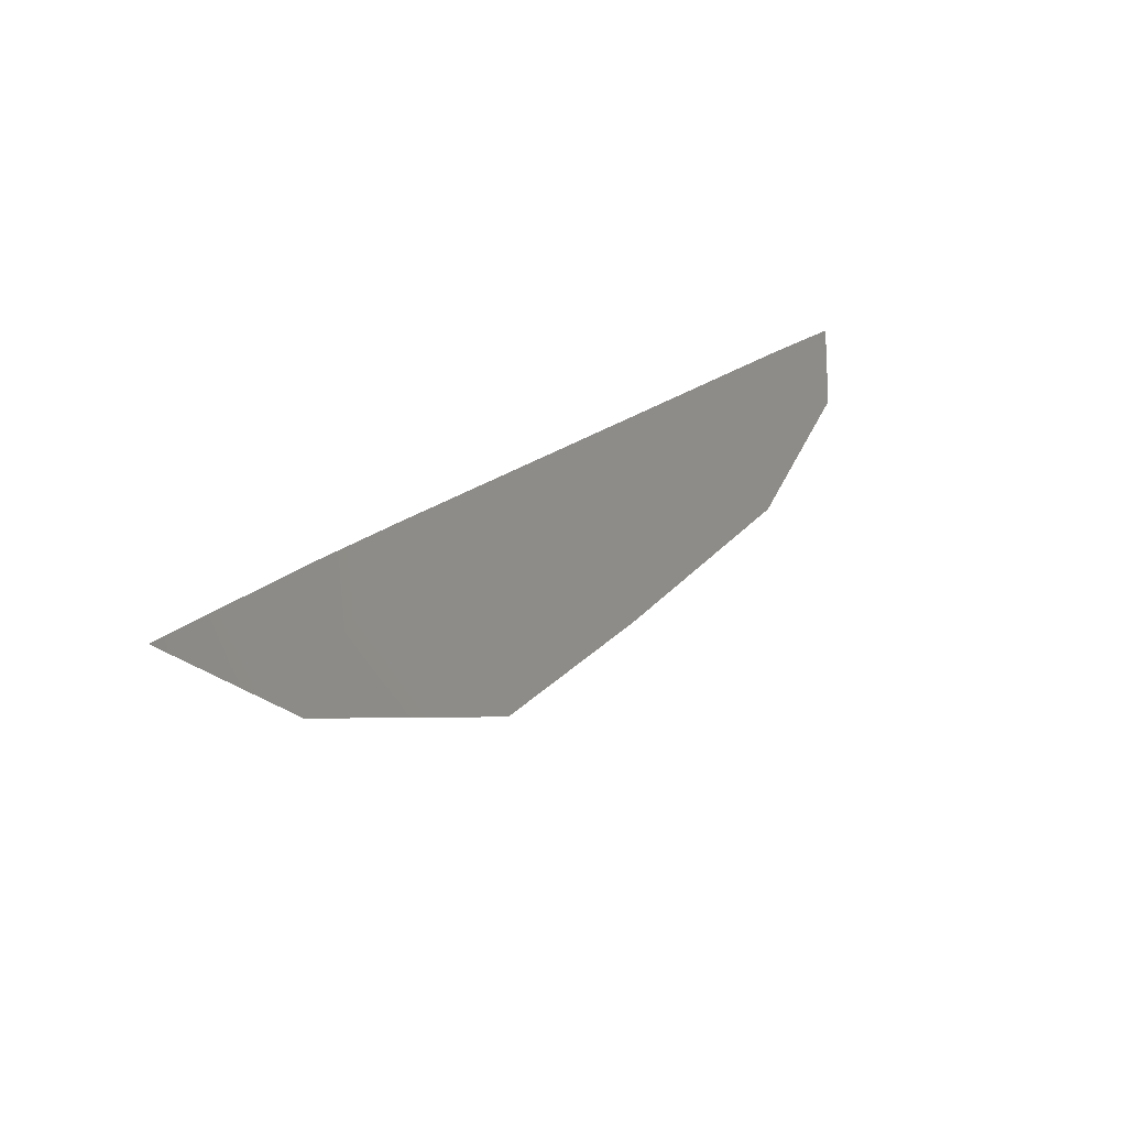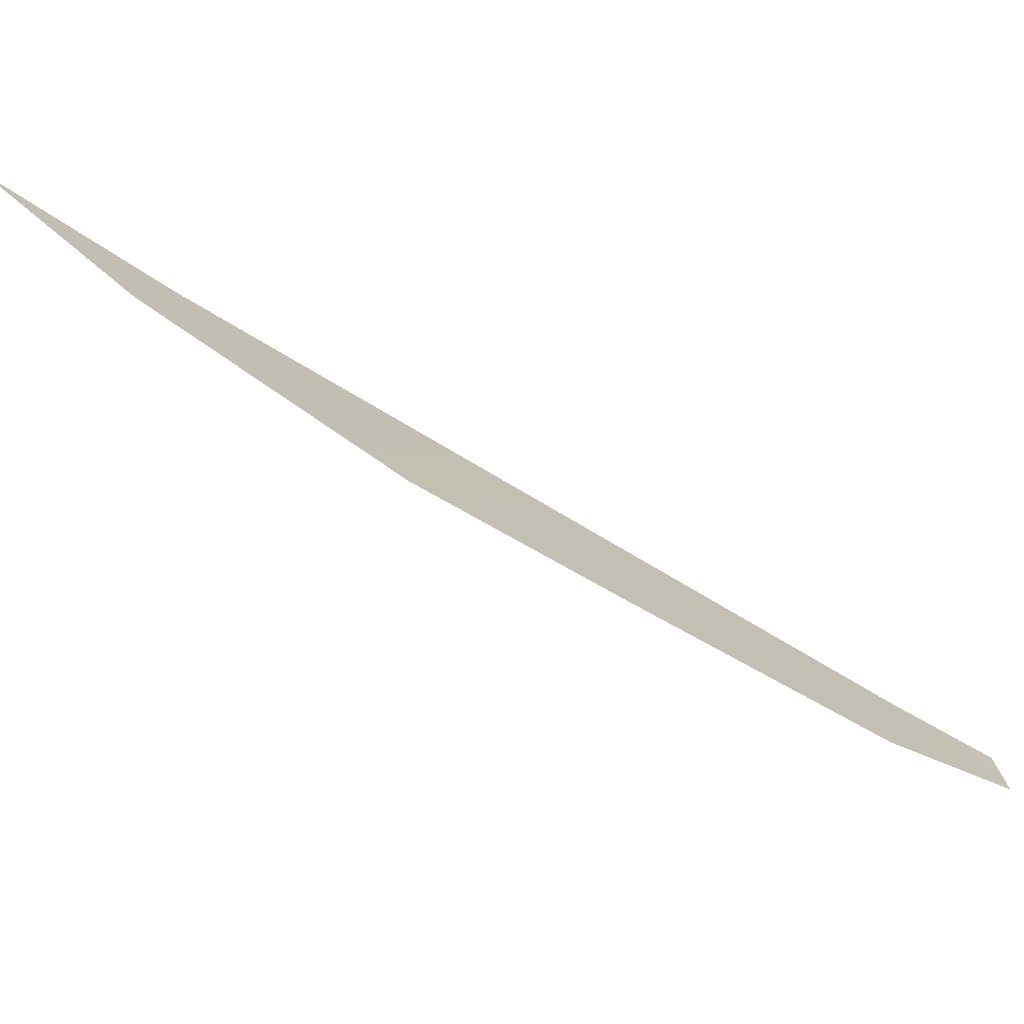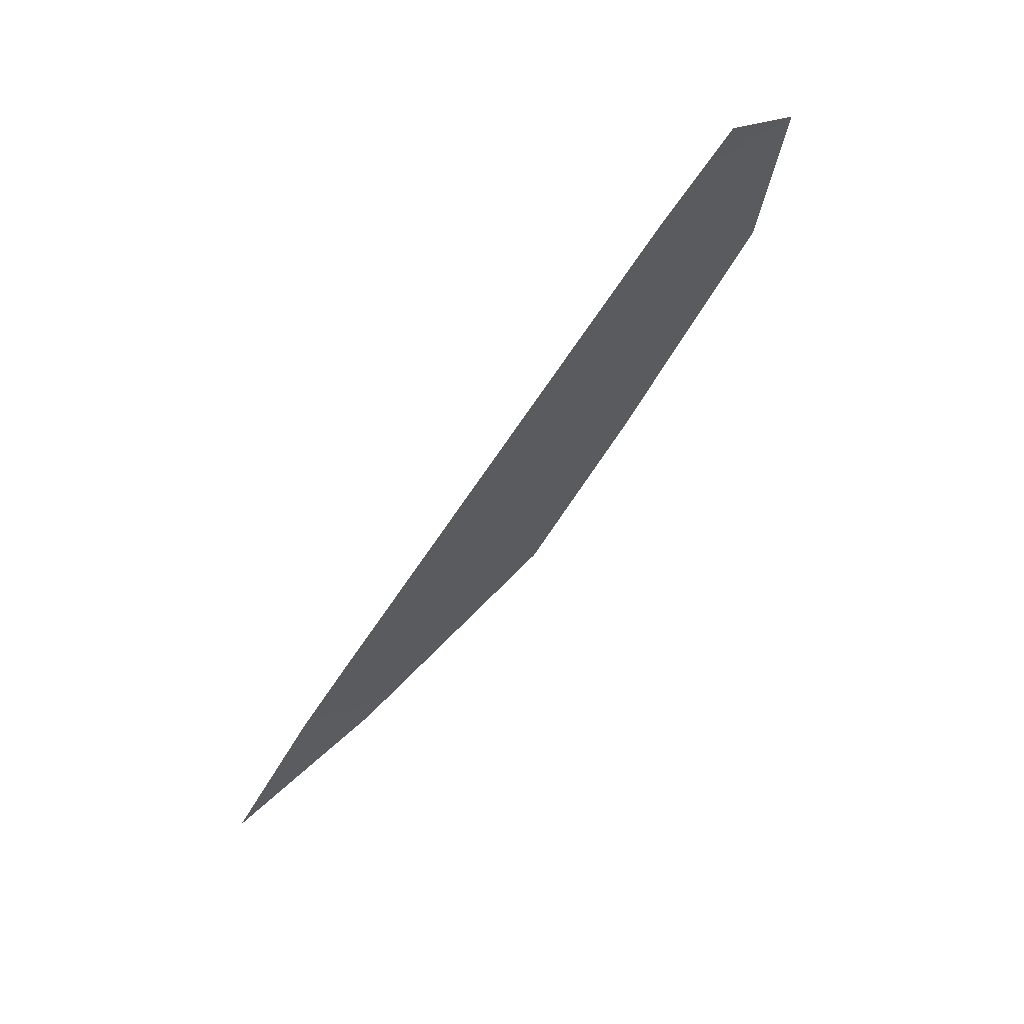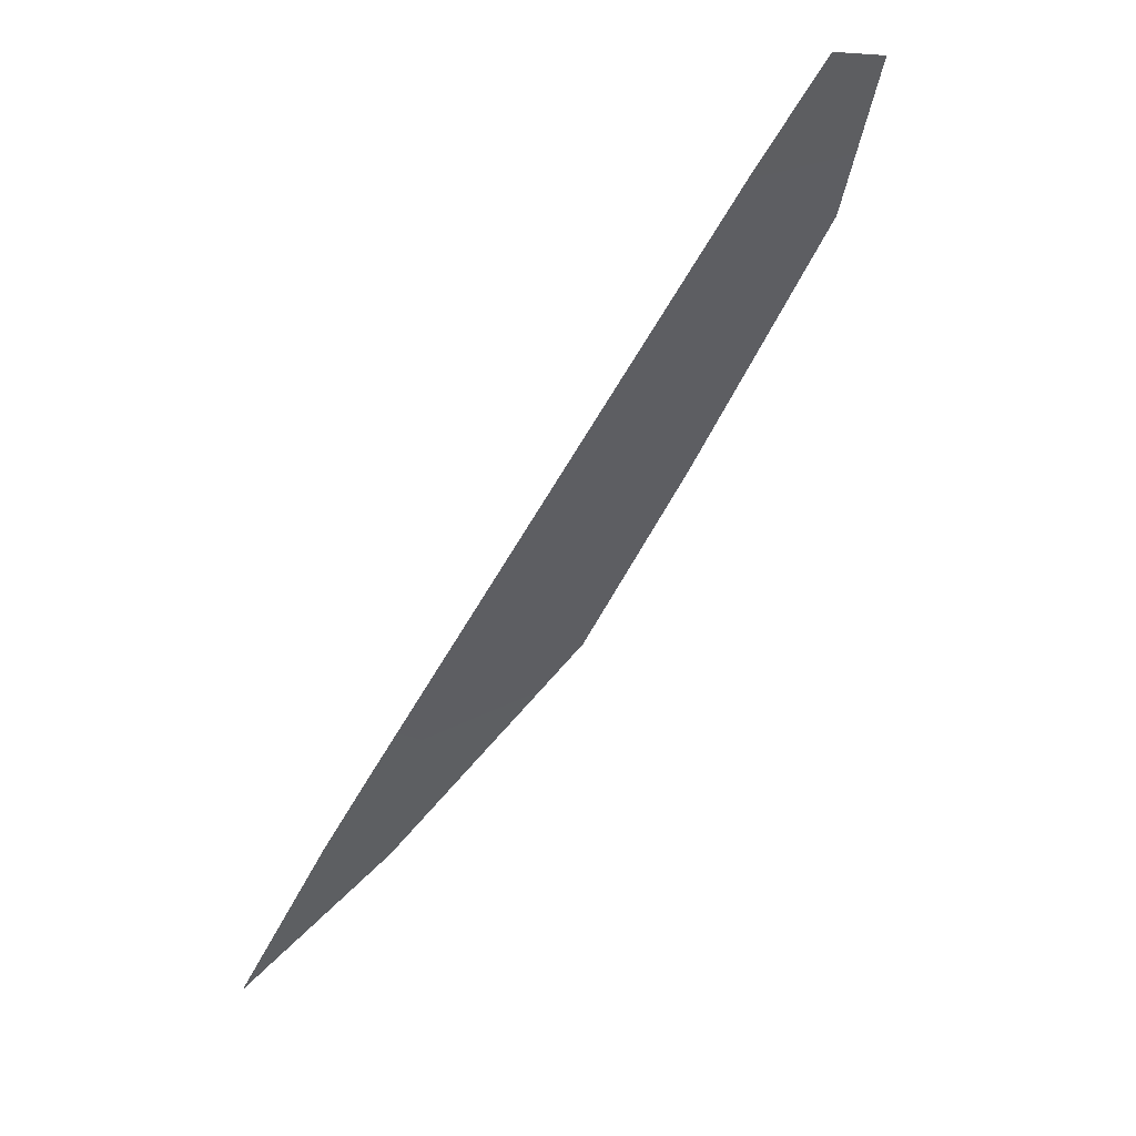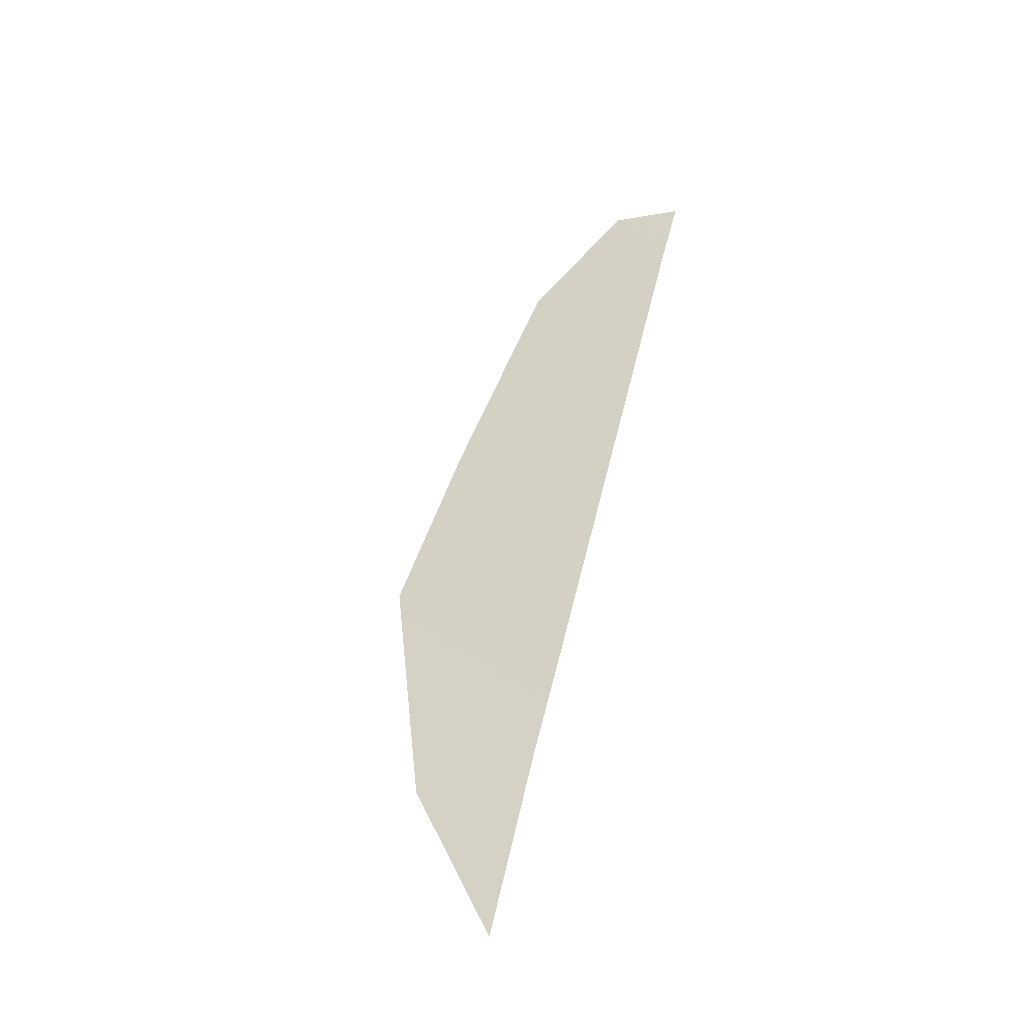
<metadata>
{"format":"obj","ext":"obj","renderer":"f3d","projection":"perspective","resolution":1024,"background":"white","views":[{"elev":17.1,"azim":-8.6,"up":"+Z"},{"elev":-69.8,"azim":21.8,"up":"+Z"},{"elev":21.1,"azim":43.0,"up":"+Y"},{"elev":9.2,"azim":38.3,"up":"+Y"},{"elev":-15.0,"azim":-70.8,"up":"+Y"}]}
</metadata>
<code>
v -46.46 89.24 37.99
v -46.2 89.58 37.99
v -44.64 91.66 37.97
v -44.37 92 37.97
v -46.5 89.12 37.59
v -44.35 92 37.69
v -44.69 91.52 37.42
v -45.84 89.96 37.26
v -46.89 88.62 37.99
v -45.42 90.62 37.98
v -45.05 91.07 37.66
v -45.34 90.63 37.31
f 2 1 5
f 6 3 7
f 3 6 4
f 3 10 11
f 11 10 12
f 1 9 5
f 2 5 8
f 10 8 12
f 8 10 2
f 3 11 7
f 12 7 11

</code>
